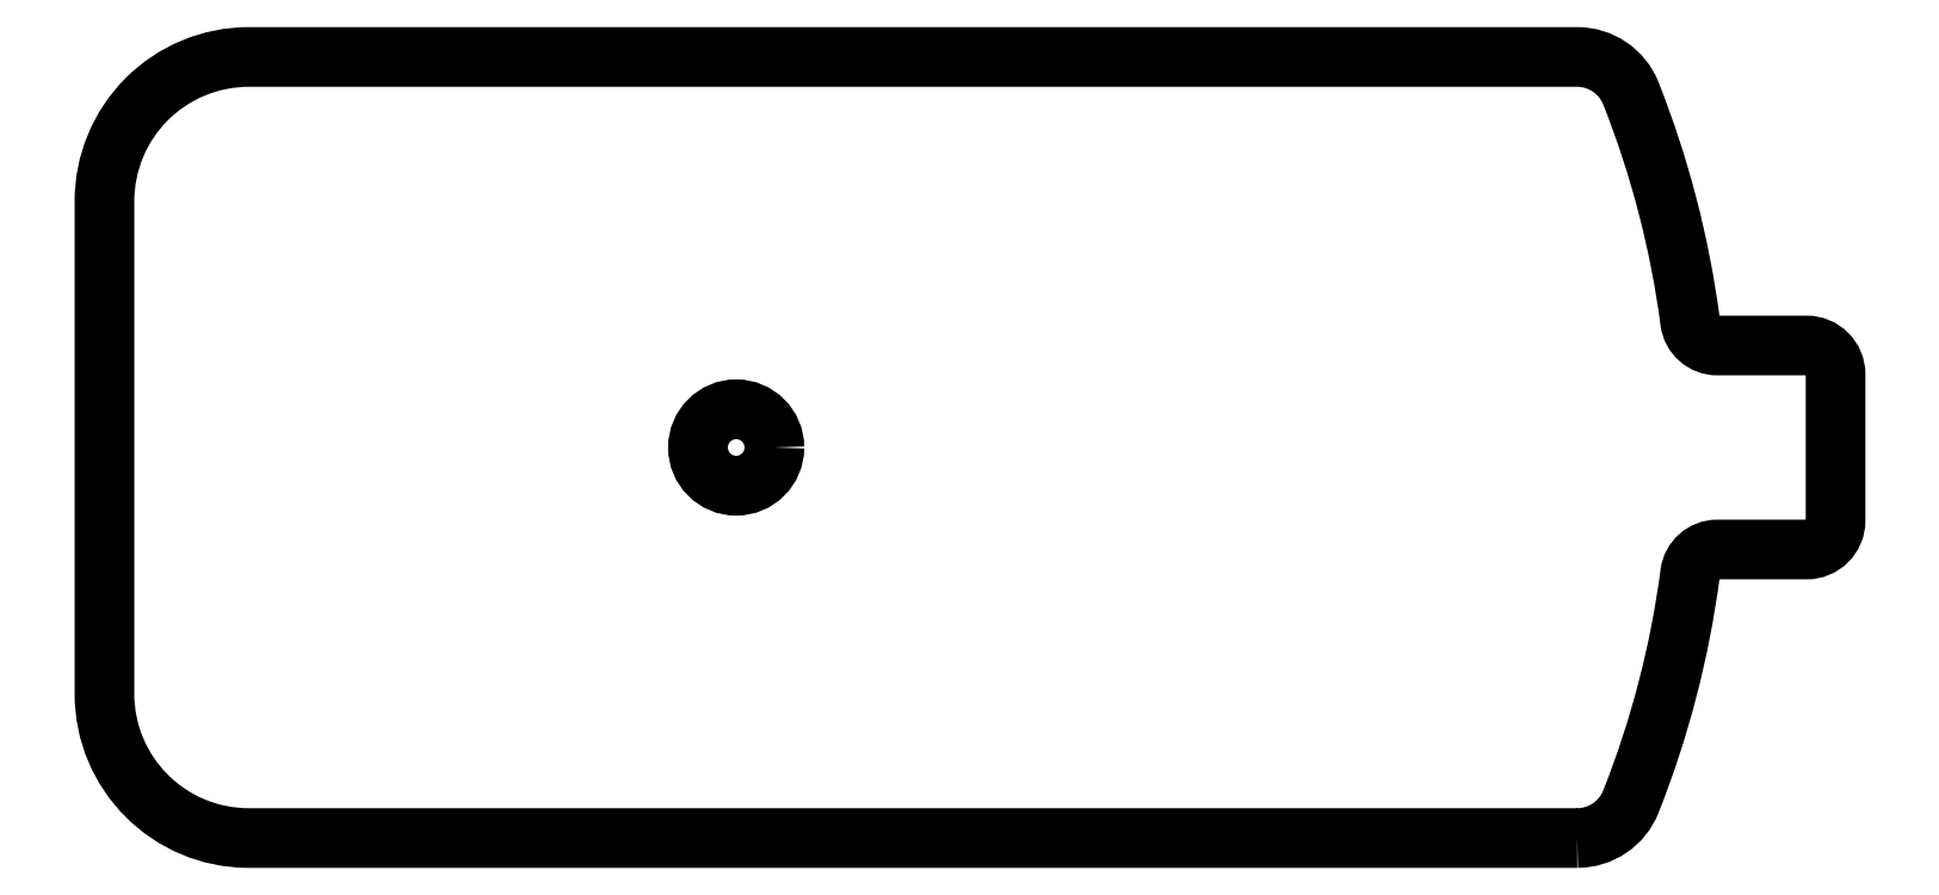
<metadata>
{"format":"dxf","ext":"dxf","renderer":"ezdxf+matplotlib","layout":"modelspace","background":"white","min_lineweight":24,"dpi":150}
</metadata>
<code>
0
SECTION
2
ENTITIES
0
LWPOLYLINE
8
0
90
16
70
1
43
0
10
58.3
20
-27.07
42
0.3077
10
62.02
20
-24.54
42
0.06149
10
66.13
20
-8.722
42
-0.3763
10
68.01
20
-7.07
10
74.21
20
-7.07
42
0.4142
10
76.21
20
-5.07
10
76.21
20
5.07
42
0.4142
10
74.21
20
7.07
10
68.01
20
7.07
42
-0.3763
10
66.13
20
8.722
42
0.06149
10
62.02
20
24.54
42
0.3077
10
58.3
20
27.07
10
-33.79
20
27.07
42
0.4142
10
-43.79
20
17.07
10
-43.79
20
-17.07
42
0.4142
10
-33.79
20
-27.07
0
CIRCLE
8
0
10
0
20
0
30
0
40
2.65
210
0
220
-0
230
1
0
ENDSEC
0
EOF

</code>
